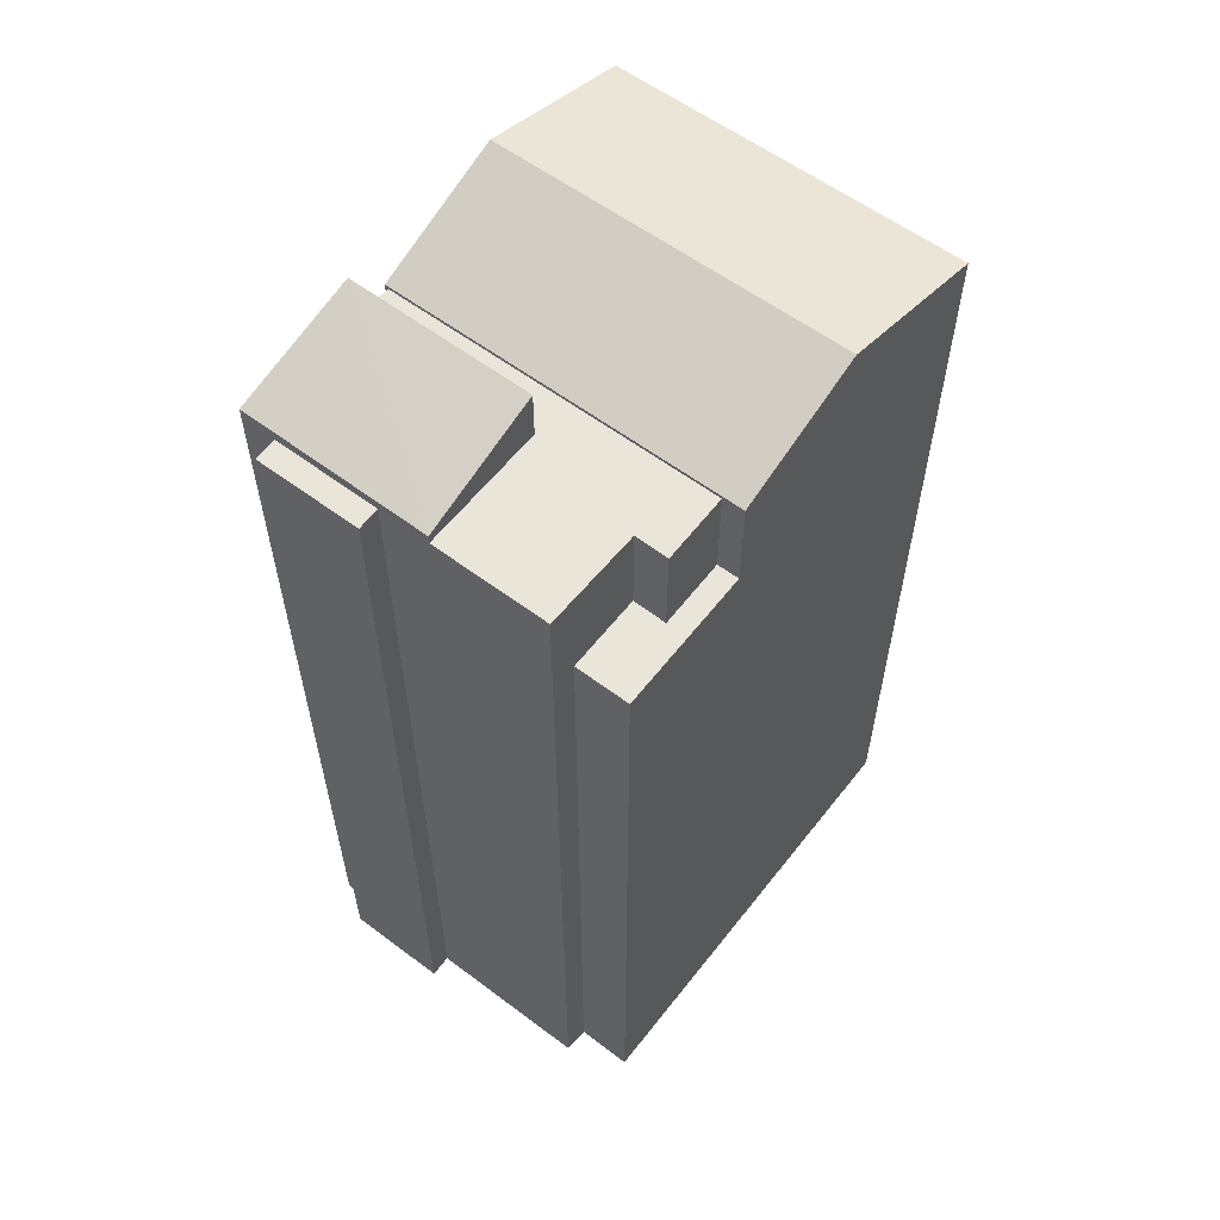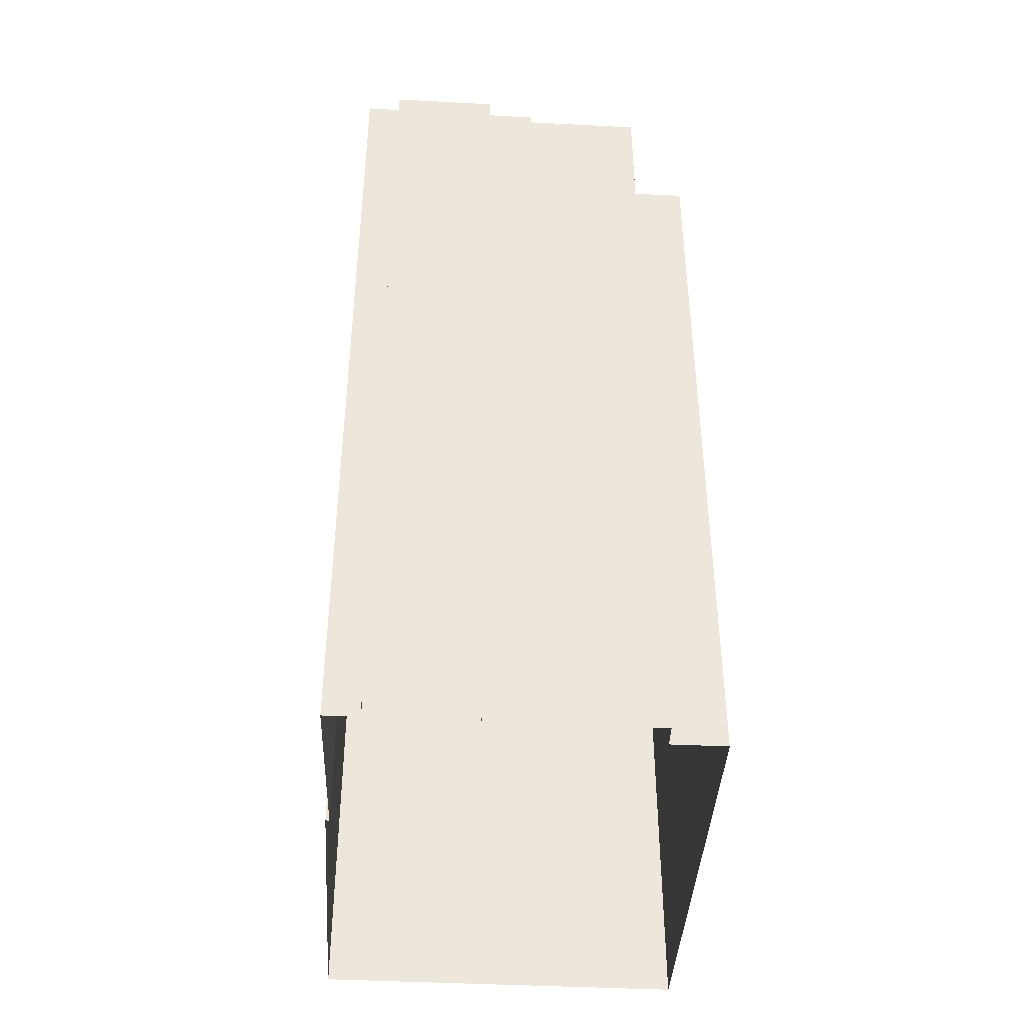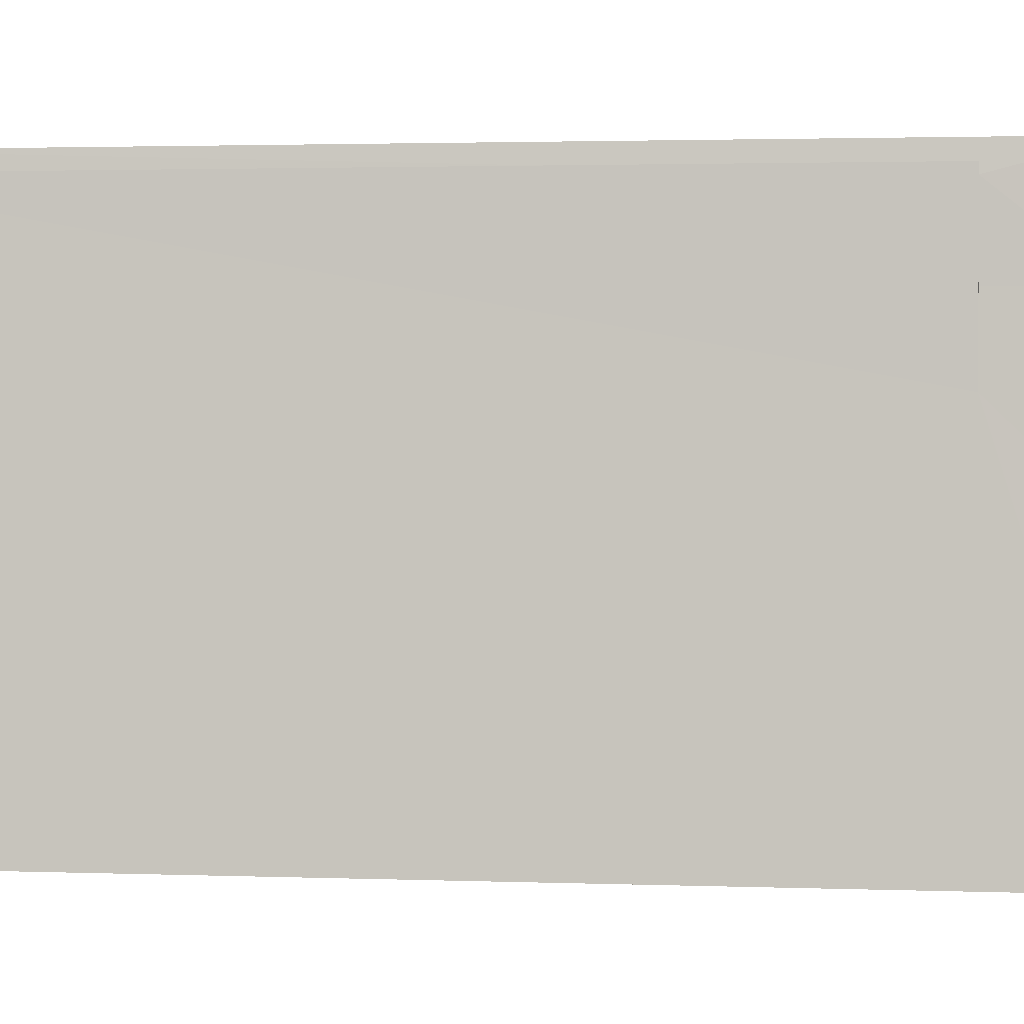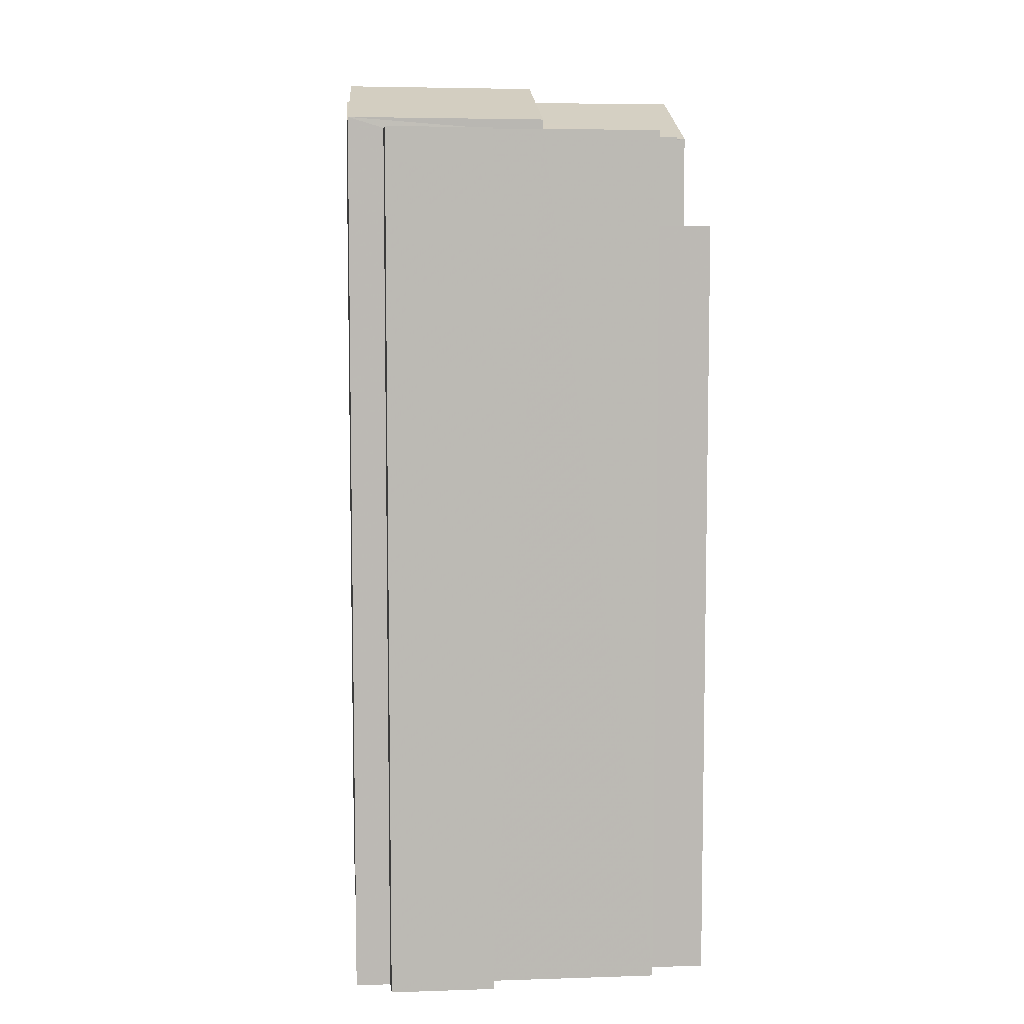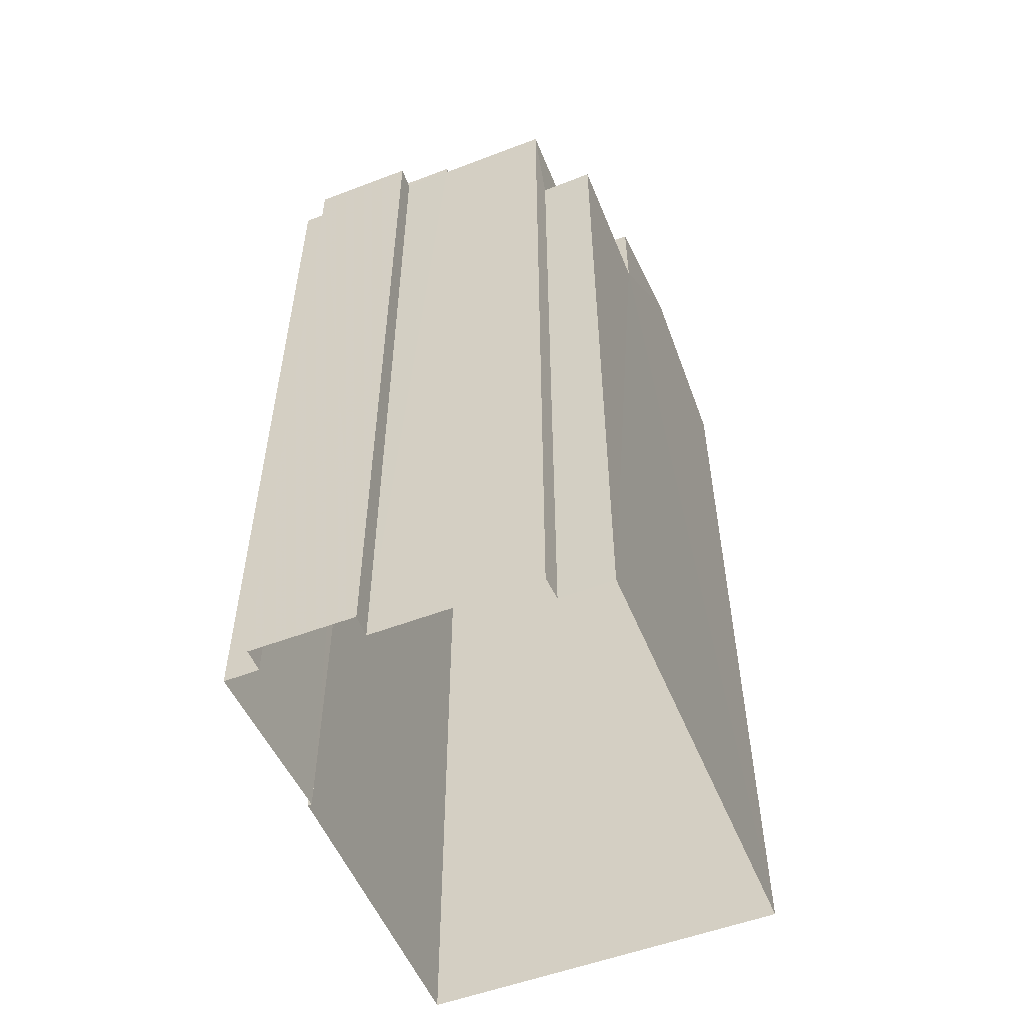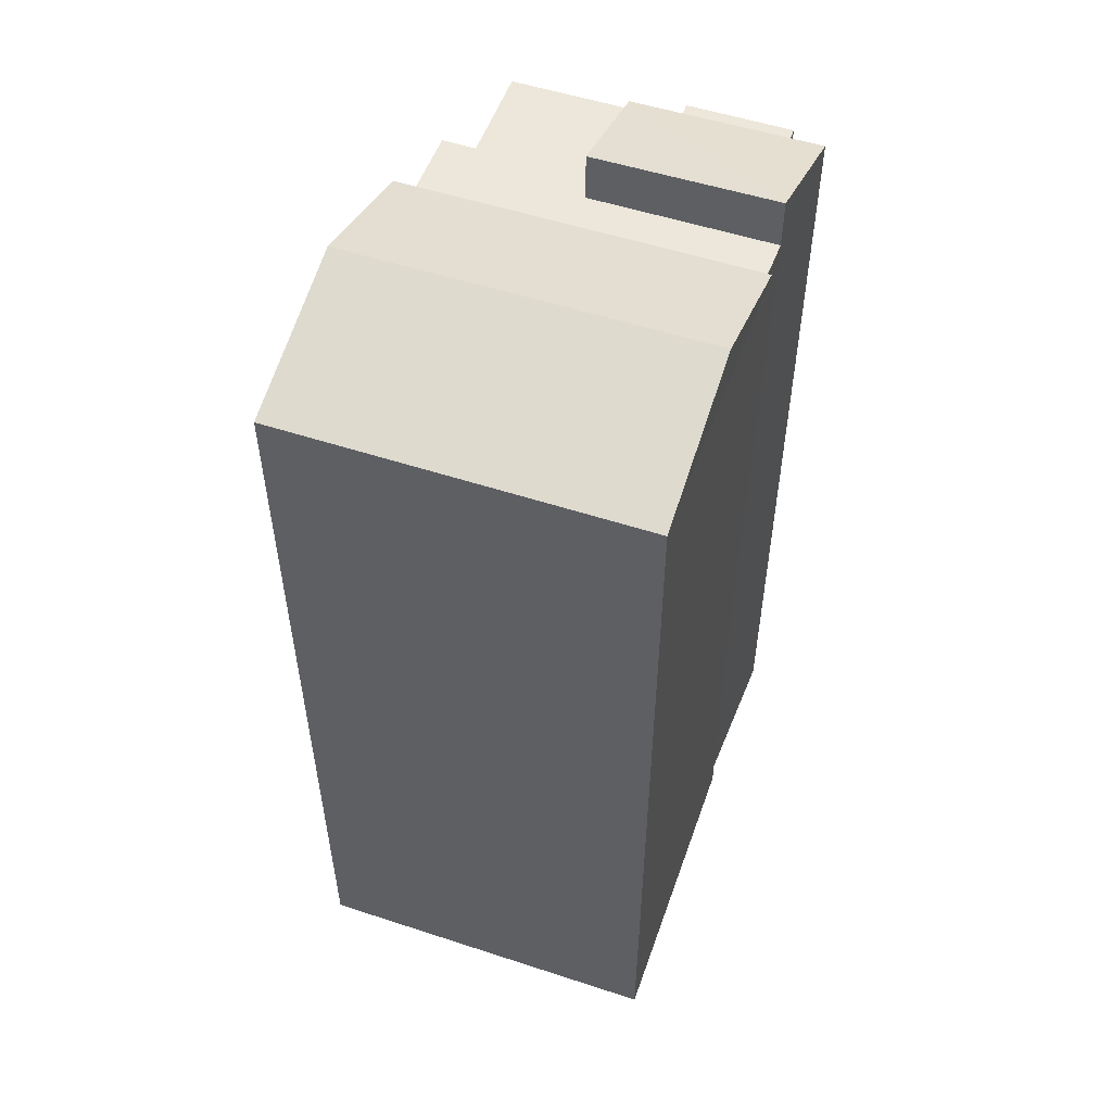
<metadata>
{"format":"obj","ext":"obj","renderer":"f3d","projection":"perspective","resolution":1024,"background":"white","views":[{"elev":58.5,"azim":-146.9,"up":"+Z"},{"elev":-41.9,"azim":171.8,"up":"+Z"},{"elev":2.0,"azim":-82.0,"up":"+Y"},{"elev":7.1,"azim":170.2,"up":"+Z"},{"elev":-53.9,"azim":-162.5,"up":"+Z"},{"elev":53.4,"azim":14.7,"up":"+Z"}]}
</metadata>
<code>
v -3.731e+05 -1.037e+05 29.03
v -3.731e+05 -1.037e+05 29.03
v -3.731e+05 -1.037e+05 29.03
v -3.731e+05 -1.037e+05 29.03
v -3.731e+05 -1.037e+05 29.03
v -3.731e+05 -1.037e+05 29.03
v -3.731e+05 -1.037e+05 29.03
v -3.731e+05 -1.038e+05 29.03
v -3.731e+05 -1.038e+05 29.03
v -3.731e+05 -1.037e+05 29.03
v -3.731e+05 -1.037e+05 29.03
v -3.731e+05 -1.037e+05 29.03
v -3.731e+05 -1.037e+05 59.51
v -3.731e+05 -1.037e+05 60.98
v -3.731e+05 -1.037e+05 59.56
v -3.731e+05 -1.037e+05 60.94
v -3.731e+05 -1.037e+05 60.98
v -3.731e+05 -1.038e+05 59.29
v -3.731e+05 -1.038e+05 60.98
v -3.731e+05 -1.038e+05 59.29
v -3.731e+05 -1.037e+05 59.19
v -3.731e+05 -1.037e+05 59.19
v -3.731e+05 -1.037e+05 59.19
v -3.731e+05 -1.037e+05 59.19
v -3.731e+05 -1.037e+05 59.19
v -3.731e+05 -1.037e+05 59.19
v -3.731e+05 -1.037e+05 59.19
v -3.731e+05 -1.037e+05 59.19
v -3.731e+05 -1.037e+05 59.29
v -3.731e+05 -1.037e+05 59.29
v -3.731e+05 -1.037e+05 55.95
v -3.731e+05 -1.037e+05 55.95
v -3.731e+05 -1.037e+05 55.95
v -3.731e+05 -1.037e+05 55.95
v -3.731e+05 -1.037e+05 55.95
v -3.731e+05 -1.037e+05 55.95
v -3.731e+05 -1.037e+05 59.19
v -3.731e+05 -1.037e+05 59.19
v -3.731e+05 -1.037e+05 59.19
v -3.731e+05 -1.037e+05 59.19
f 1 2 3
f 4 5 1
f 6 5 4
f 3 7 8
f 9 3 8
f 10 11 4
f 12 10 9
f 4 1 3
f 10 3 9
f 10 4 3
f 13 14 15
f 13 16 14
f 17 18 19
f 17 20 18
f 21 22 23
f 24 25 23
f 26 22 27
f 26 27 28
f 24 23 26
f 23 22 26
f 19 29 17
f 19 30 29
f 31 32 33
f 34 33 35
f 35 33 36
f 33 32 36
f 37 38 39
f 37 40 38
f 28 14 16
f 26 28 16
f 34 22 21
f 33 34 21
f 24 13 37
f 11 25 24
f 13 15 37
f 11 24 4
f 40 15 2
f 40 2 1
f 37 15 40
f 24 37 4
f 11 32 25
f 25 32 23
f 11 10 32
f 23 32 31
f 31 21 23
f 31 33 21
f 8 7 18
f 18 30 19
f 18 7 30
f 27 3 28
f 3 2 28
f 28 15 14
f 28 2 15
f 36 12 35
f 17 29 35
f 20 17 35
f 35 12 9
f 20 35 9
f 40 1 5
f 38 40 5
f 37 6 4
f 37 39 6
f 29 22 35
f 35 22 34
f 27 7 3
f 30 22 29
f 27 30 7
f 30 27 22
f 26 16 13
f 24 26 13
f 38 5 6
f 39 38 6
f 10 12 36
f 32 10 36
f 20 9 8
f 18 20 8

</code>
